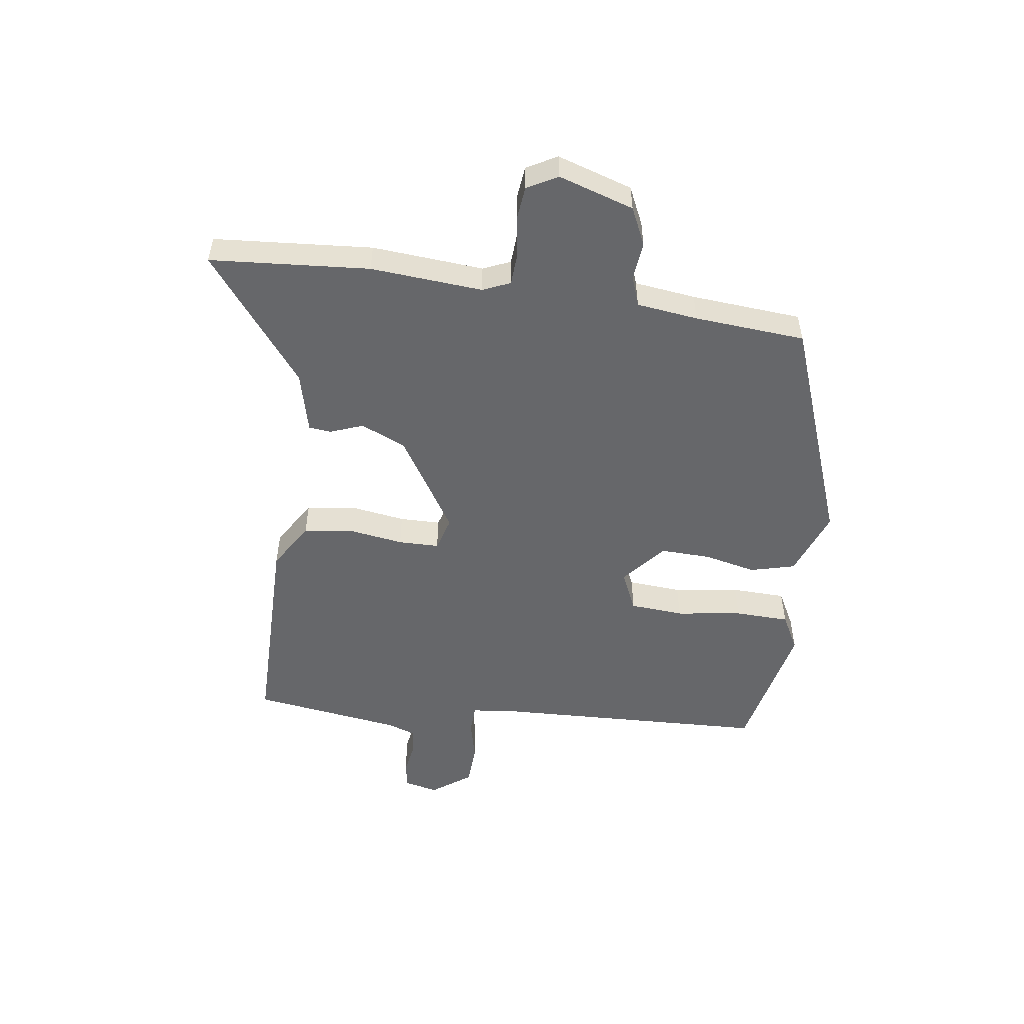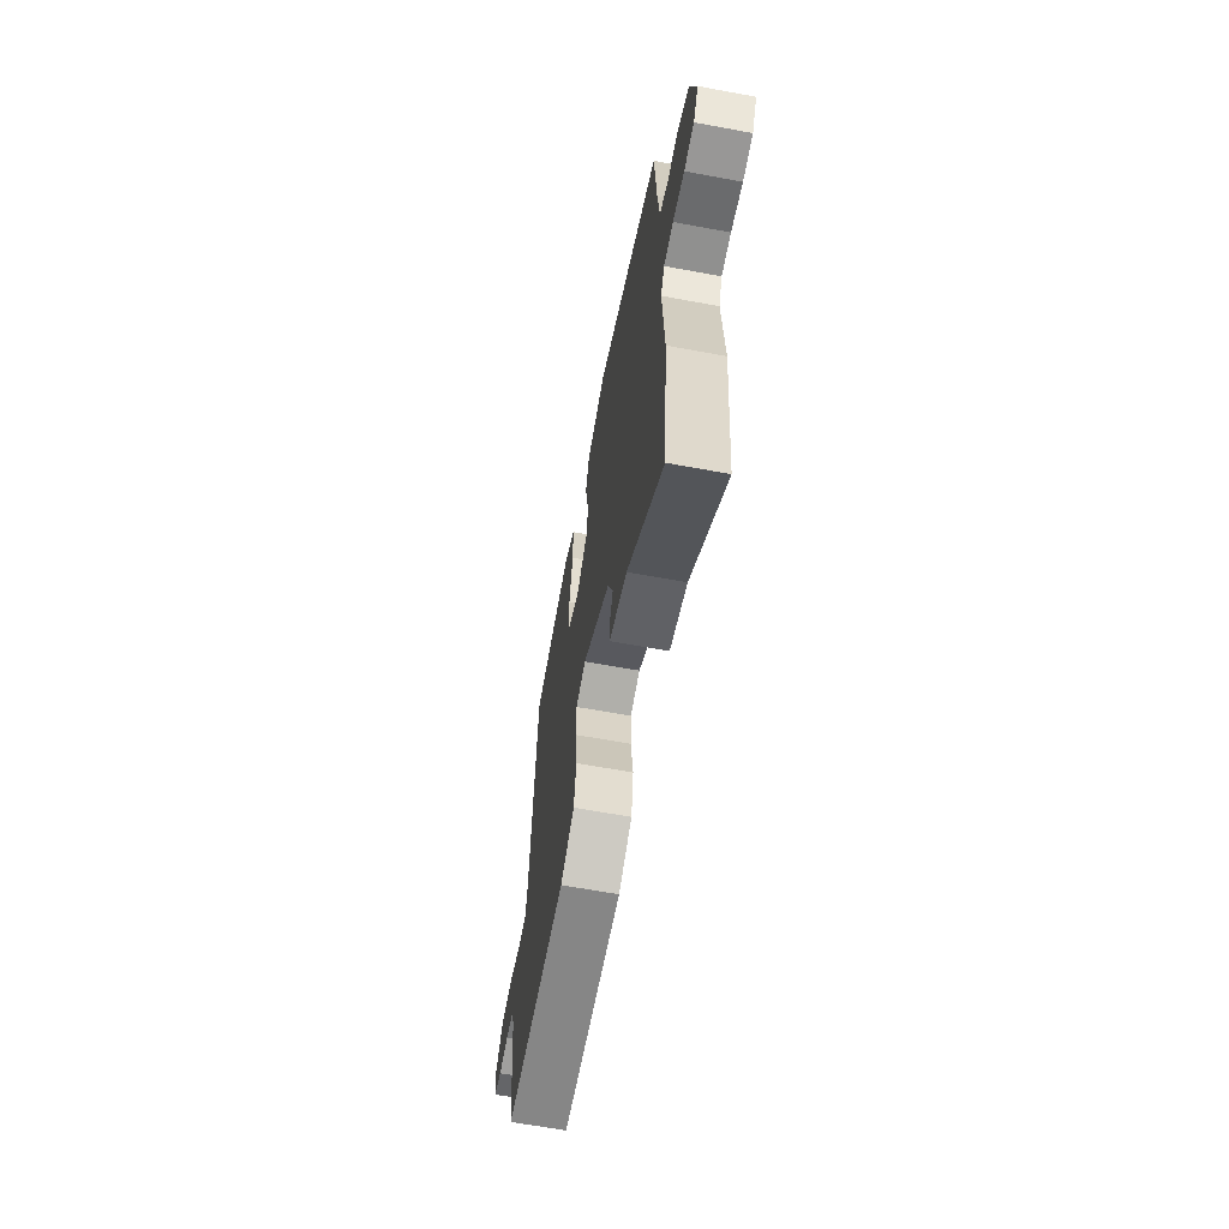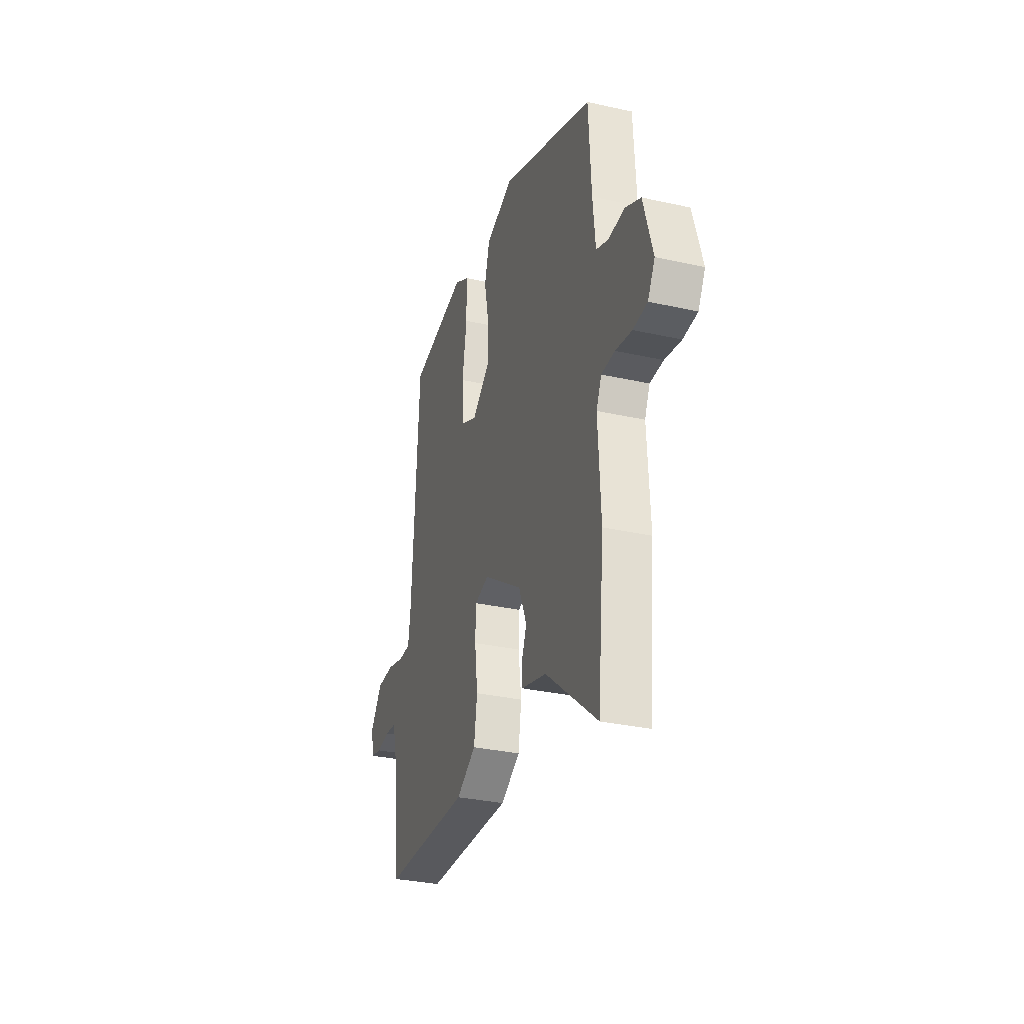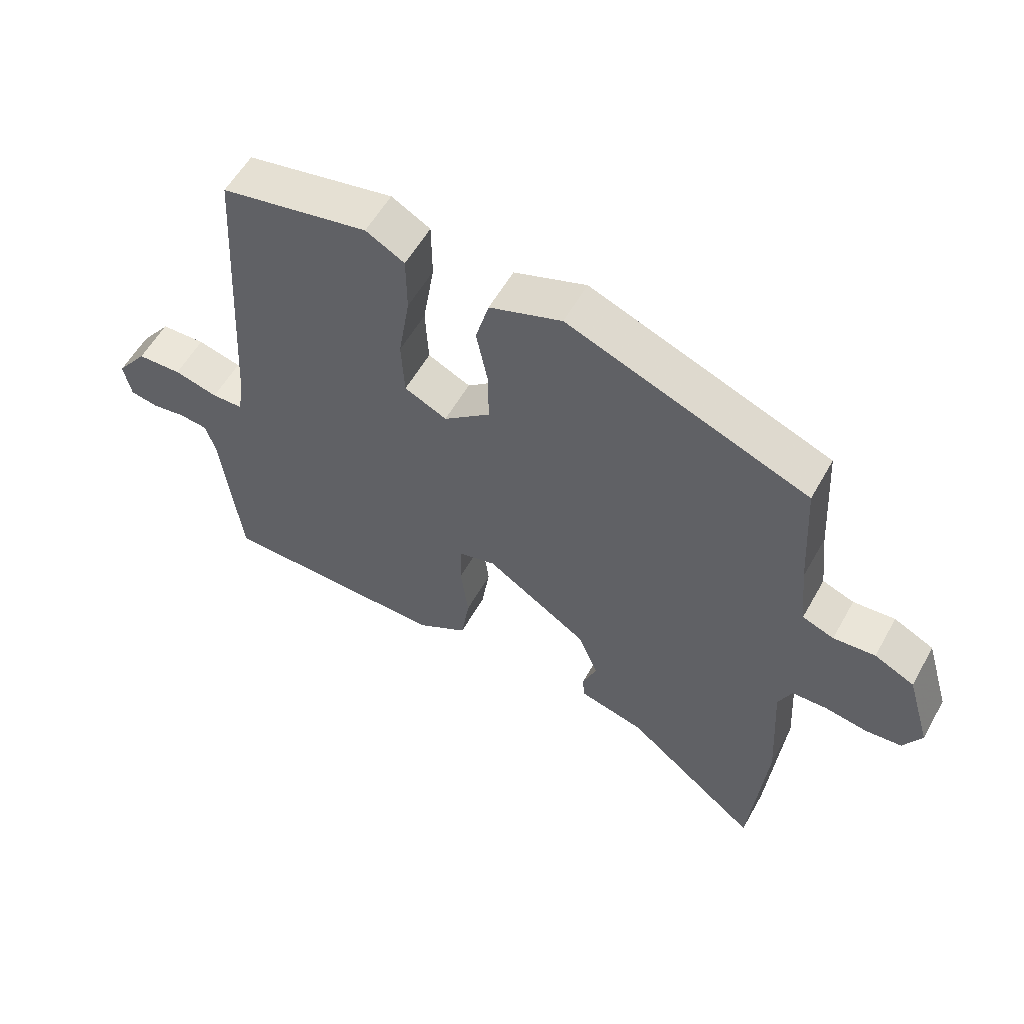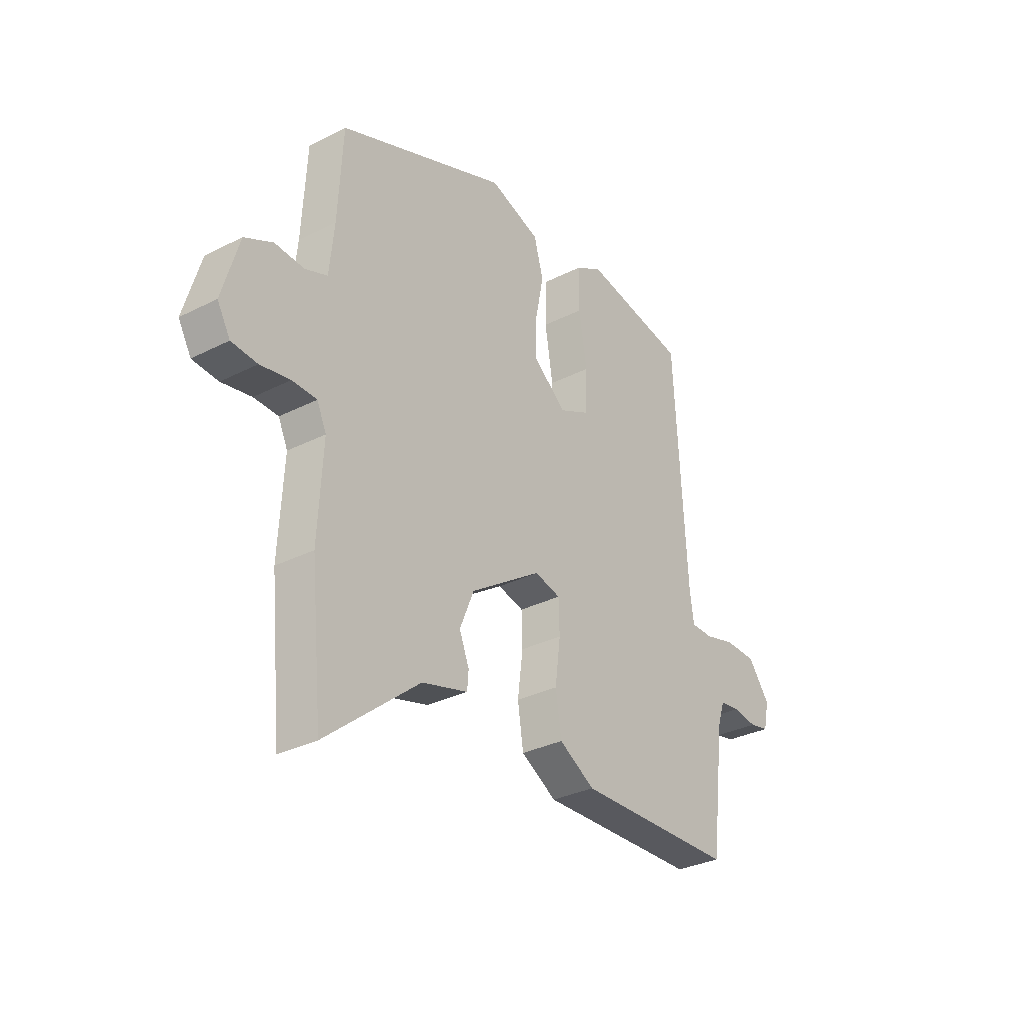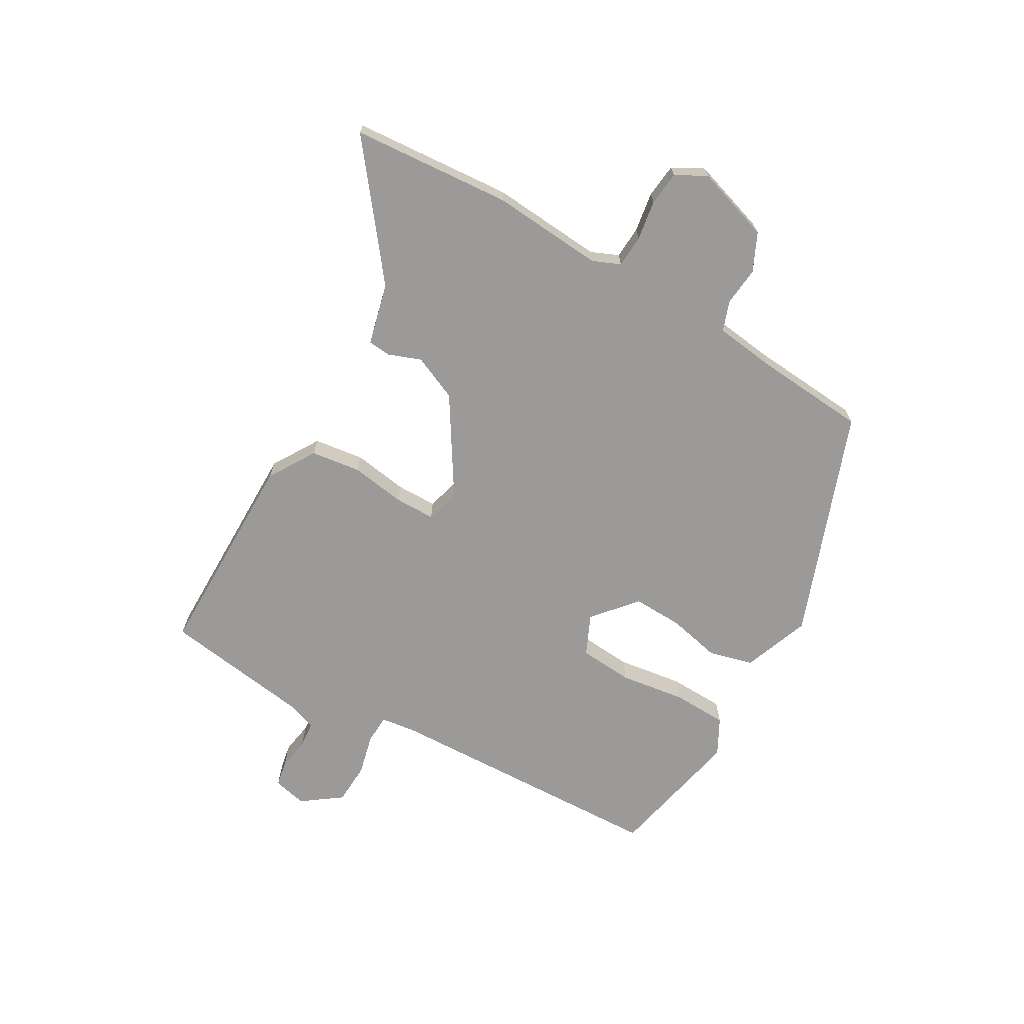
<metadata>
{"format":"obj","ext":"obj","renderer":"f3d","projection":"perspective","resolution":1024,"background":"white","views":[{"elev":-52.2,"azim":-99.1,"up":"+Y"},{"elev":-63.4,"azim":-100.6,"up":"+Z"},{"elev":-31.4,"azim":-107.7,"up":"+Z"},{"elev":56.5,"azim":-151.1,"up":"+Z"},{"elev":-31.5,"azim":-54.2,"up":"+Z"},{"elev":-69.4,"azim":-121.1,"up":"+Y"}]}
</metadata>
<code>
v 0.5 0.07 -0.466
v 0.142 0.07 -0.474
v 0.062 0.07 -0.427
v 0.049 0.07 -0.343
v 0.061 0.07 -0.251
v 0.059 0.07 -0.182
v 0.001 0.07 -0.167
v -0.159 0.07 -0.272
v -0.191 0.07 -0.349
v -0.169 0.07 -0.404
v -0.172 0.07 -0.442
v -0.275 0.07 -0.47
v -0.486 0.07 -0.641
v -0.512 0.07 -0.372
v -0.501 0.07 -0.182
v -0.522 0.07 -0.136
v -0.577 0.07 -0.134
v -0.644 0.07 -0.146
v -0.702 0.07 -0.141
v -0.731 0.07 -0.09
v -0.693 0.07 0.038
v -0.63 0.07 0.069
v -0.564 0.07 0.064
v -0.514 0.07 0.083
v -0.503 0.07 0.187
v -0.492 0.07 0.375
v -0.112 0.07 0.524
v 0.002 0.07 0.484
v 0.023 0.07 0.409
v 0.005 0.07 0.32
v 0.004 0.07 0.235
v 0.078 0.07 0.175
v 0.145 0.07 0.207
v 0.15 0.07 0.298
v 0.132 0.07 0.409
v 0.133 0.07 0.501
v 0.194 0.07 0.535
v 0.427 0.07 0.49
v 0.455 0.07 0.009
v 0.464 0.07 -0.051
v 0.513 0.07 -0.052
v 0.582 0.07 -0.034
v 0.652 0.07 -0.036
v 0.701 0.07 -0.101
v 0.689 0.07 -0.158
v 0.646 0.07 -0.167
v 0.592 0.07 -0.159
v 0.547 0.07 -0.164
v 0.531 0.07 -0.213
v 0.5 0 -0.466
v 0.142 0 -0.474
v 0.062 0 -0.427
v 0.049 0 -0.343
v 0.061 0 -0.251
v 0.059 0 -0.182
v 0.001 0 -0.167
v -0.159 0 -0.272
v -0.191 0 -0.349
v -0.169 0 -0.404
v -0.172 0 -0.442
v -0.275 0 -0.47
v -0.486 0 -0.641
v -0.512 0 -0.372
v -0.501 0 -0.182
v -0.522 0 -0.136
v -0.577 0 -0.134
v -0.644 0 -0.146
v -0.702 0 -0.141
v -0.731 0 -0.09
v -0.693 0 0.038
v -0.63 0 0.069
v -0.564 0 0.064
v -0.514 0 0.083
v -0.503 0 0.187
v -0.492 0 0.375
v -0.112 0 0.524
v 0.002 0 0.484
v 0.023 0 0.409
v 0.005 0 0.32
v 0.004 0 0.235
v 0.078 0 0.175
v 0.145 0 0.207
v 0.15 0 0.298
v 0.132 0 0.409
v 0.133 0 0.501
v 0.194 0 0.535
v 0.427 0 0.49
v 0.455 0 0.009
v 0.464 0 -0.051
v 0.513 0 -0.052
v 0.582 0 -0.034
v 0.652 0 -0.036
v 0.701 0 -0.101
v 0.689 0 -0.158
v 0.646 0 -0.167
v 0.592 0 -0.159
v 0.547 0 -0.164
v 0.531 0 -0.213
f 44 45 46 47
f 44 47 48
f 41 42 43 44
f 40 41 44 48
f 36 37 38 39
f 34 35 36 39
f 33 34 39 40
f 32 33 40 48
f 27 28 29 30
f 25 26 27 30
f 24 25 30 31
f 23 24 31 32
f 21 22 23
f 17 18 19 20
f 16 17 20 21
f 12 13 14 15
f 12 15 16
f 9 10 11 12
f 8 9 12 16
f 7 8 16 21
f 2 3 4 5
f 49 1 2 5
f 49 5 6
f 23 32 48 49
f 21 23 49
f 6 7 21 49
f 96 95 94 93
f 97 96 93
f 93 92 91 90
f 97 93 90 89
f 88 87 86 85
f 88 85 84 83
f 89 88 83 82
f 97 89 82 81
f 79 78 77 76
f 79 76 75 74
f 80 79 74 73
f 81 80 73 72
f 72 71 70
f 69 68 67 66
f 70 69 66 65
f 64 63 62 61
f 65 64 61
f 61 60 59 58
f 65 61 58 57
f 70 65 57 56
f 54 53 52 51
f 54 51 50 98
f 55 54 98
f 98 97 81 72
f 98 72 70
f 98 70 56 55
f 1 50 51 2
f 2 51 52 3
f 3 52 53 4
f 4 53 54 5
f 5 54 55 6
f 6 55 56 7
f 7 56 57 8
f 8 57 58 9
f 9 58 59 10
f 10 59 60 11
f 11 60 61 12
f 12 61 62 13
f 13 62 63 14
f 14 63 64 15
f 15 64 65 16
f 16 65 66 17
f 17 66 67 18
f 18 67 68 19
f 19 68 69 20
f 20 69 70 21
f 21 70 71 22
f 22 71 72 23
f 23 72 73 24
f 24 73 74 25
f 25 74 75 26
f 26 75 76 27
f 27 76 77 28
f 28 77 78 29
f 29 78 79 30
f 30 79 80 31
f 31 80 81 32
f 32 81 82 33
f 33 82 83 34
f 34 83 84 35
f 35 84 85 36
f 36 85 86 37
f 37 86 87 38
f 38 87 88 39
f 39 88 89 40
f 40 89 90 41
f 41 90 91 42
f 42 91 92 43
f 43 92 93 44
f 44 93 94 45
f 45 94 95 46
f 46 95 96 47
f 47 96 97 48
f 48 97 98 49
f 49 98 50 1

</code>
